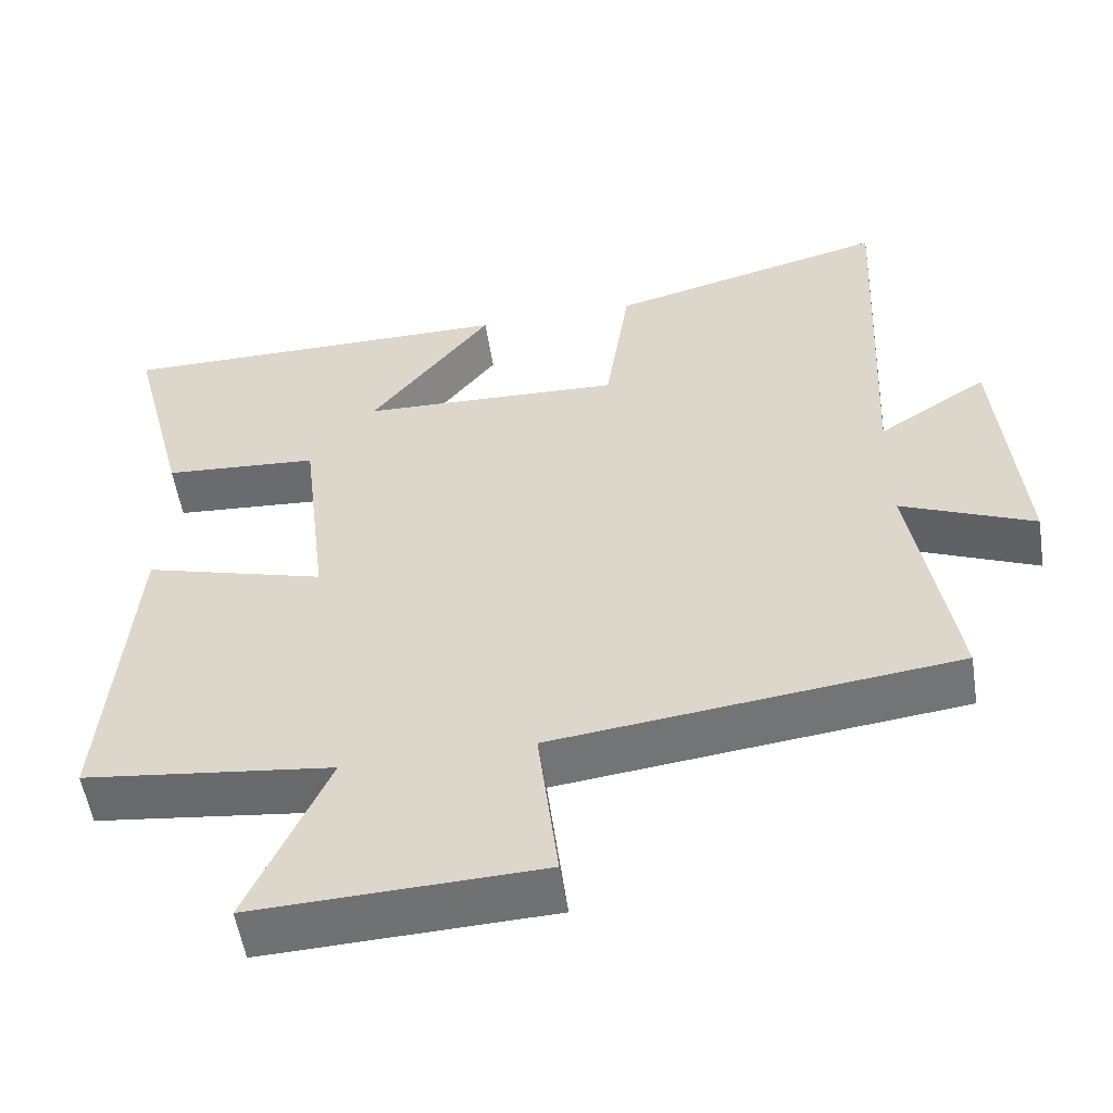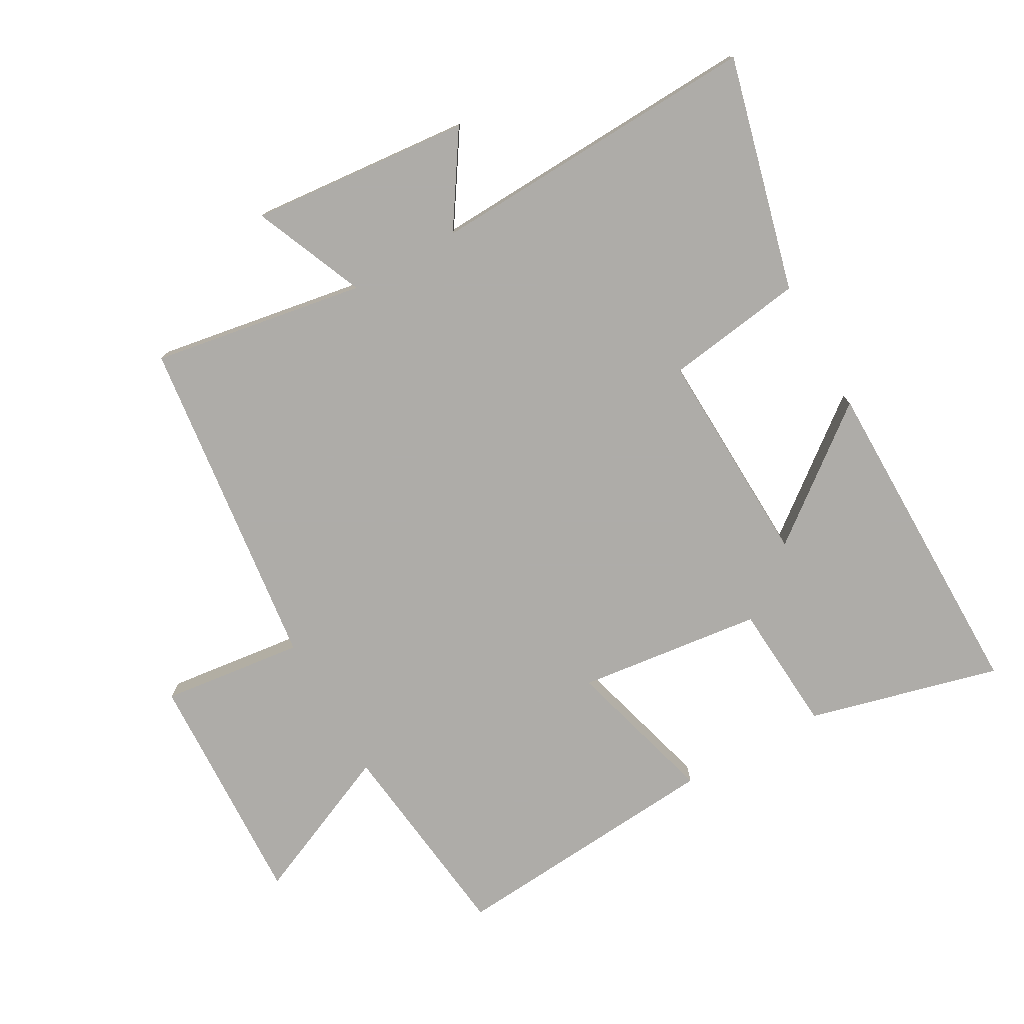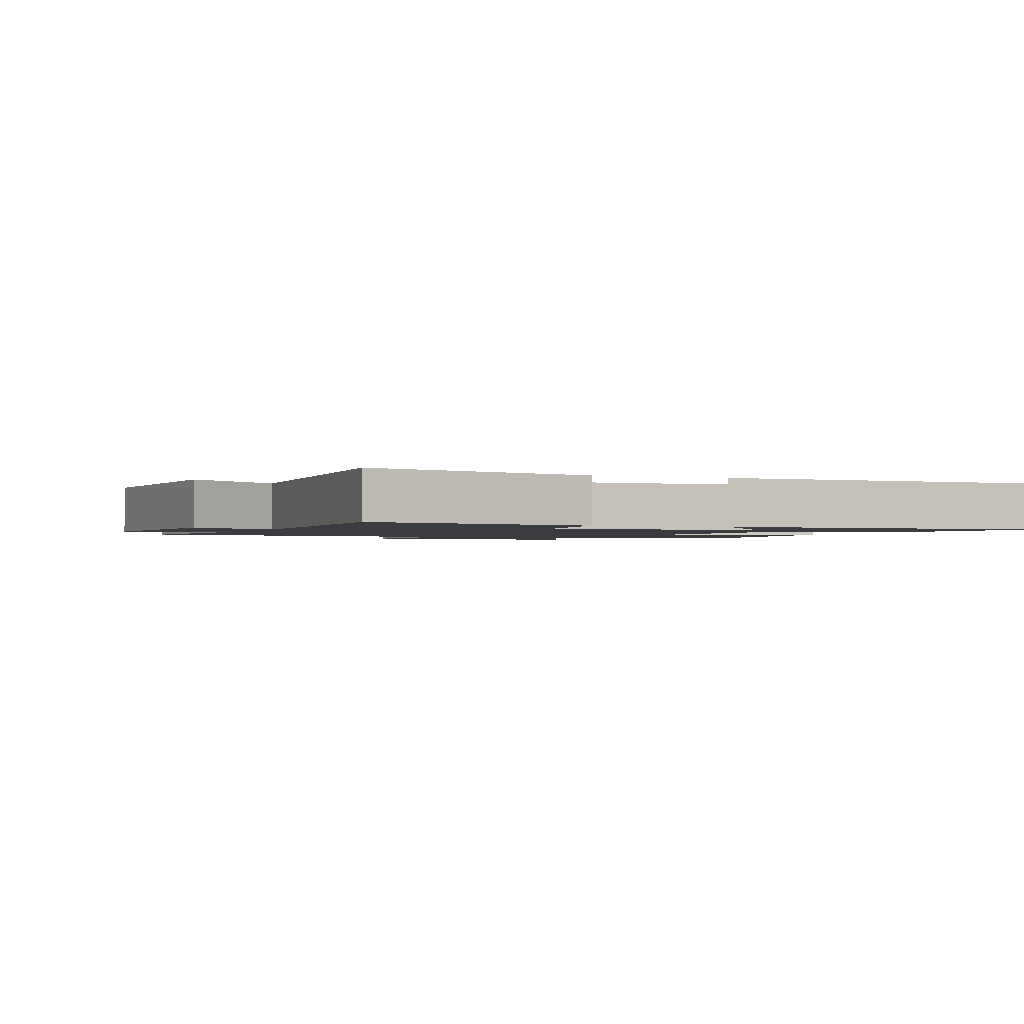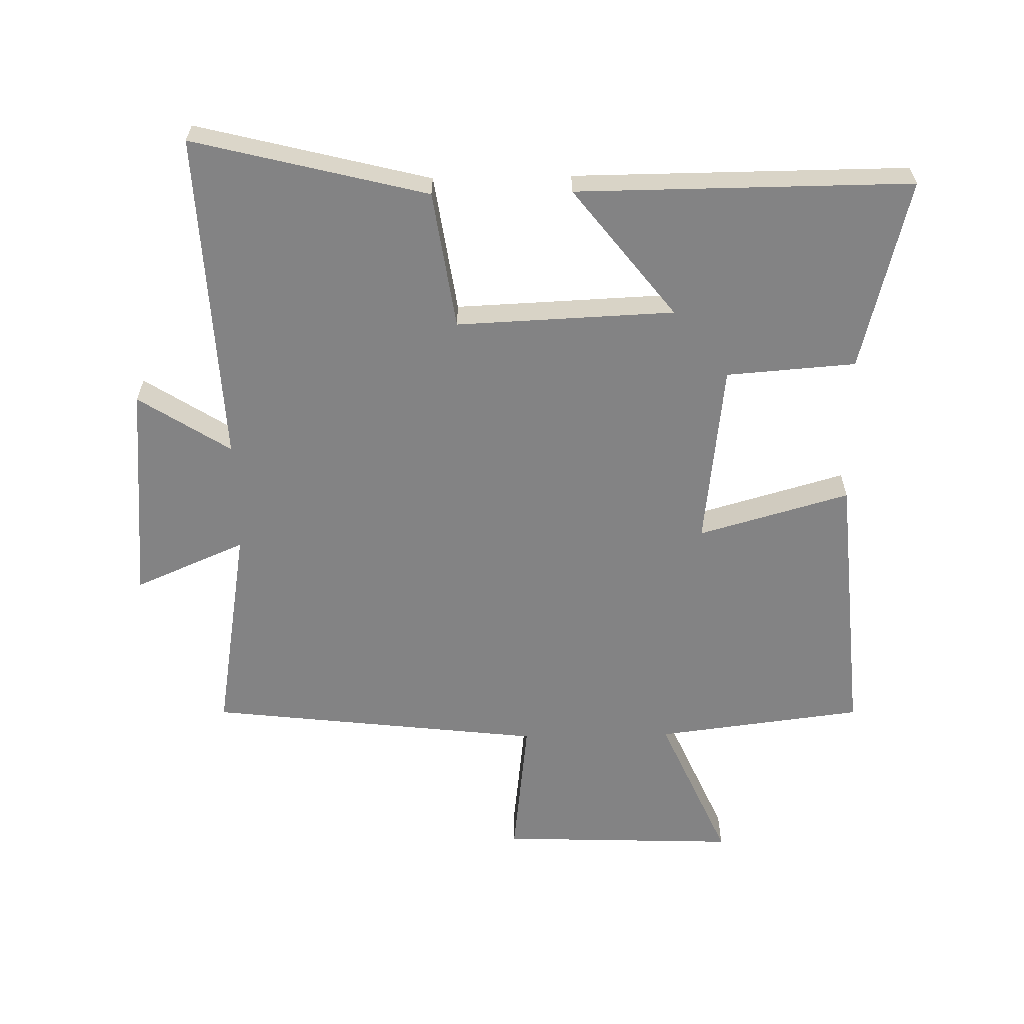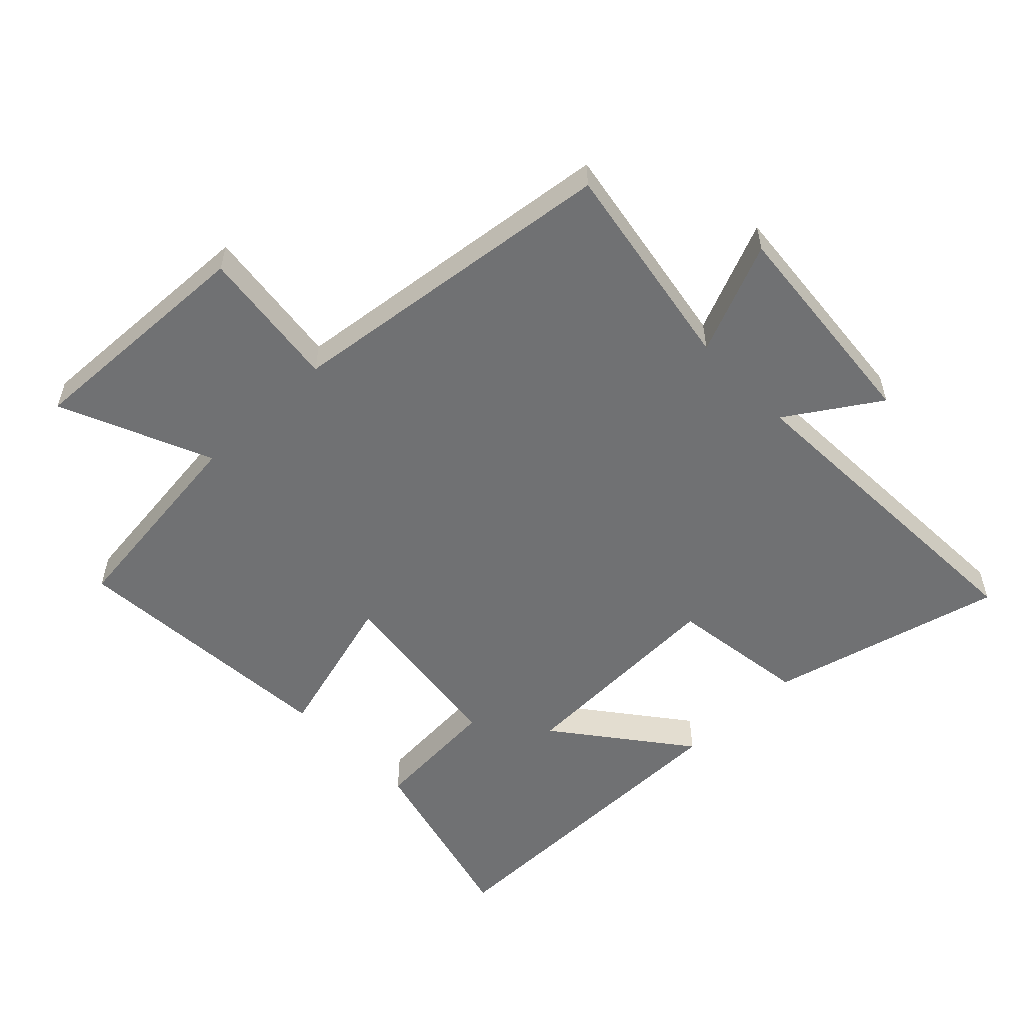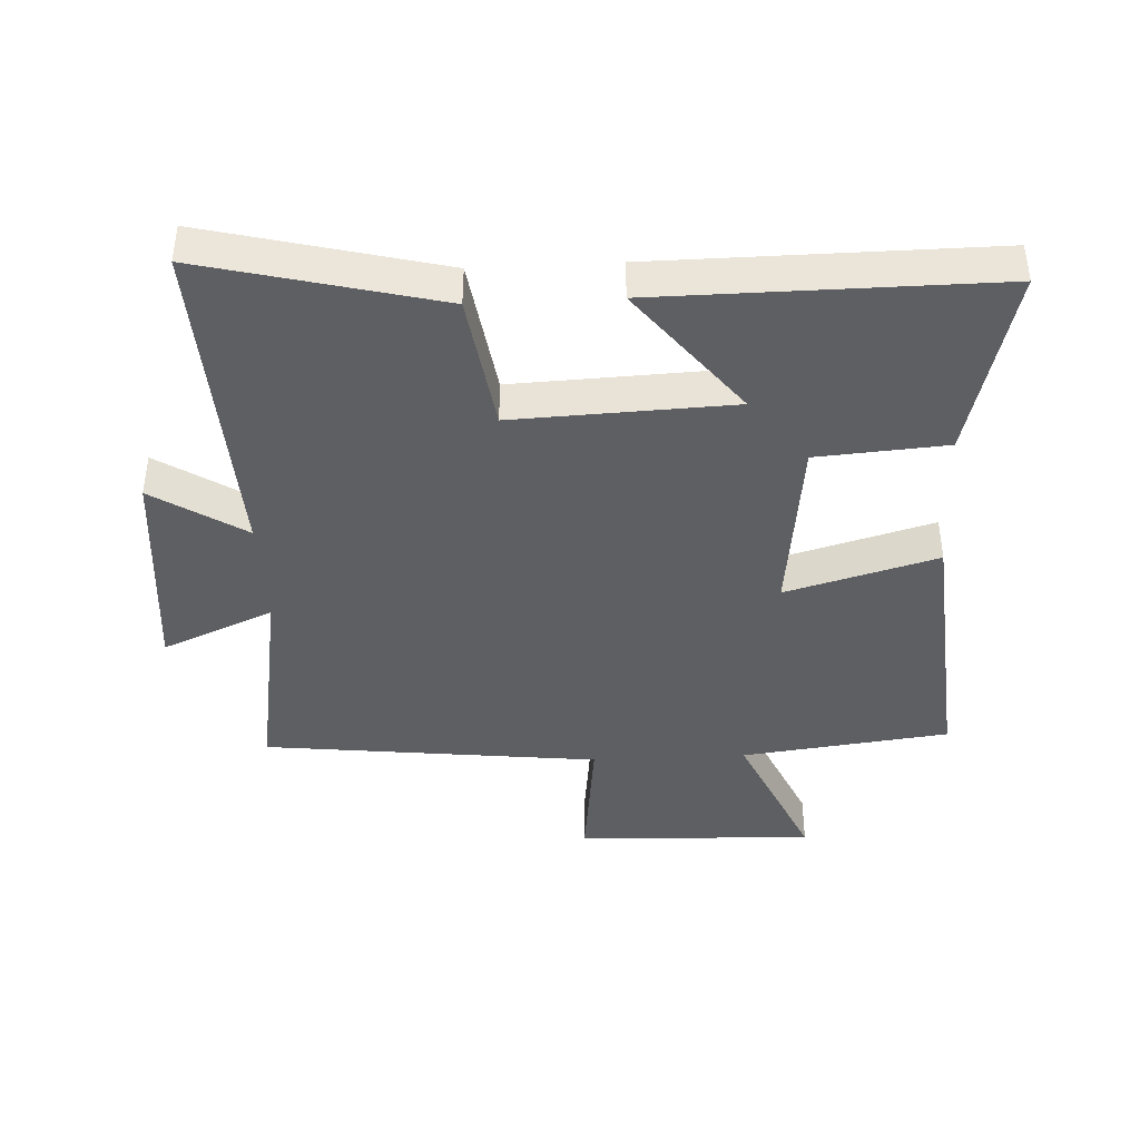
<metadata>
{"format":"obj","ext":"obj","renderer":"f3d","projection":"perspective","resolution":1024,"background":"white","views":[{"elev":-54.6,"azim":-171.1,"up":"+Z"},{"elev":-77.0,"azim":-60.8,"up":"+Y"},{"elev":-1.6,"azim":-22.0,"up":"+Y"},{"elev":-61.2,"azim":1.1,"up":"+Y"},{"elev":-55.1,"azim":-136.3,"up":"+Y"},{"elev":-41.2,"azim":2.9,"up":"+Y"}]}
</metadata>
<code>
v 0.535 0.07 -0.46
v 0.211 0.07 -0.5
v 0.315 0.07 -0.736
v -0.057 0.07 -0.722
v -0.031 0.07 -0.5
v -0.555 0.07 -0.439
v -0.5 0.07 -0.106
v -0.673 0.07 -0.18
v -0.643 0.07 0.164
v -0.5 0.07 0.072
v -0.525 0.07 0.592
v -0.16 0.07 0.5
v -0.128 0.07 0.284
v 0.212 0.07 0.298
v 0.054 0.07 0.5
v 0.576 0.07 0.503
v 0.5 0.07 0.204
v 0.298 0.07 0.189
v 0.264 0.07 -0.099
v 0.5 0.07 -0.032
v 0.535 0 -0.46
v 0.211 0 -0.5
v 0.315 0 -0.736
v -0.057 0 -0.722
v -0.031 0 -0.5
v -0.555 0 -0.439
v -0.5 0 -0.106
v -0.673 0 -0.18
v -0.643 0 0.164
v -0.5 0 0.072
v -0.525 0 0.592
v -0.16 0 0.5
v -0.128 0 0.284
v 0.212 0 0.298
v 0.054 0 0.5
v 0.576 0 0.503
v 0.5 0 0.204
v 0.298 0 0.189
v 0.264 0 -0.099
v 0.5 0 -0.032
f 19 20 1 2
f 18 19 2
f 16 17 18
f 15 16 18
f 14 15 18
f 13 14 18 2
f 10 11 12 13
f 10 13 2
f 7 8 9 10
f 7 10 2 3
f 5 6 7
f 5 7 3
f 3 4 5
f 22 21 40 39
f 22 39 38
f 38 37 36
f 38 36 35
f 38 35 34
f 22 38 34 33
f 33 32 31 30
f 22 33 30
f 30 29 28 27
f 23 22 30 27
f 27 26 25
f 23 27 25
f 25 24 23
f 1 21 22 2
f 2 22 23 3
f 3 23 24 4
f 4 24 25 5
f 5 25 26 6
f 6 26 27 7
f 7 27 28 8
f 8 28 29 9
f 9 29 30 10
f 10 30 31 11
f 11 31 32 12
f 12 32 33 13
f 13 33 34 14
f 14 34 35 15
f 15 35 36 16
f 16 36 37 17
f 17 37 38 18
f 18 38 39 19
f 19 39 40 20
f 20 40 21 1

</code>
